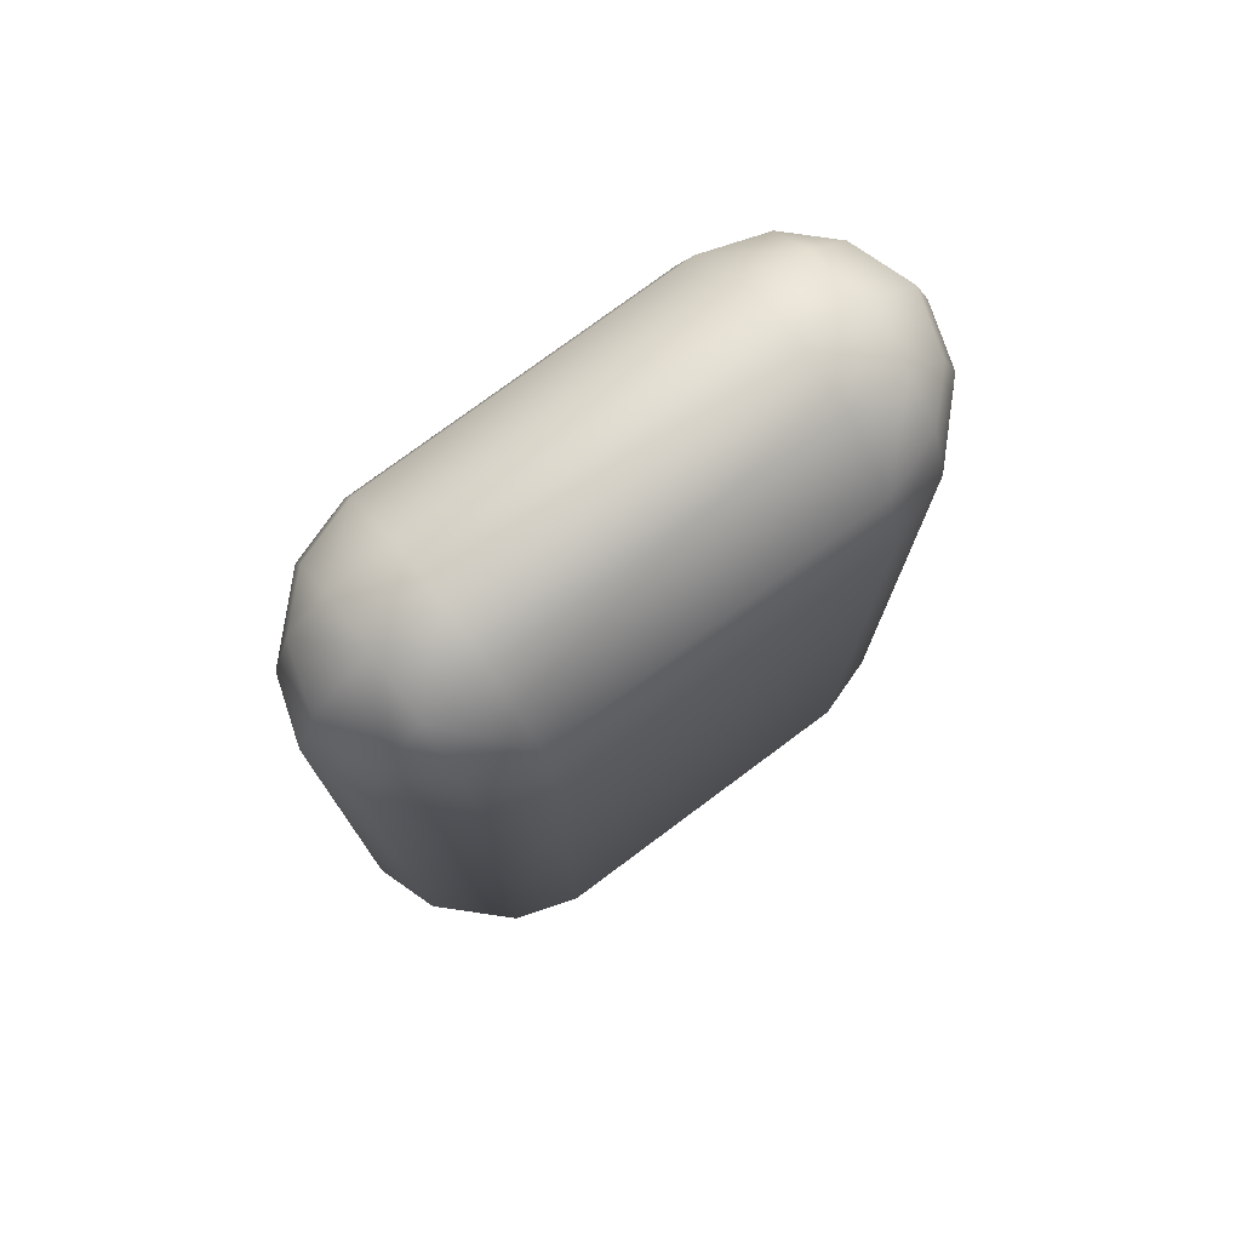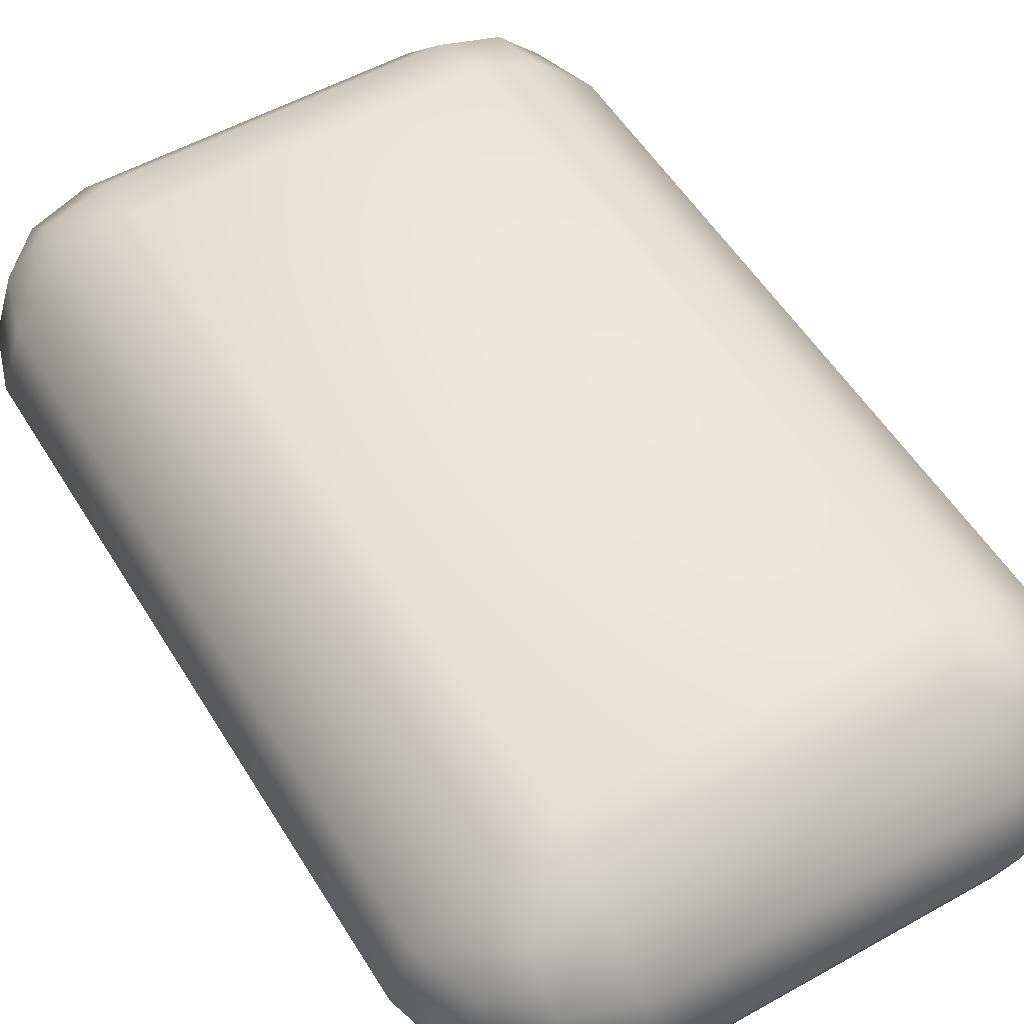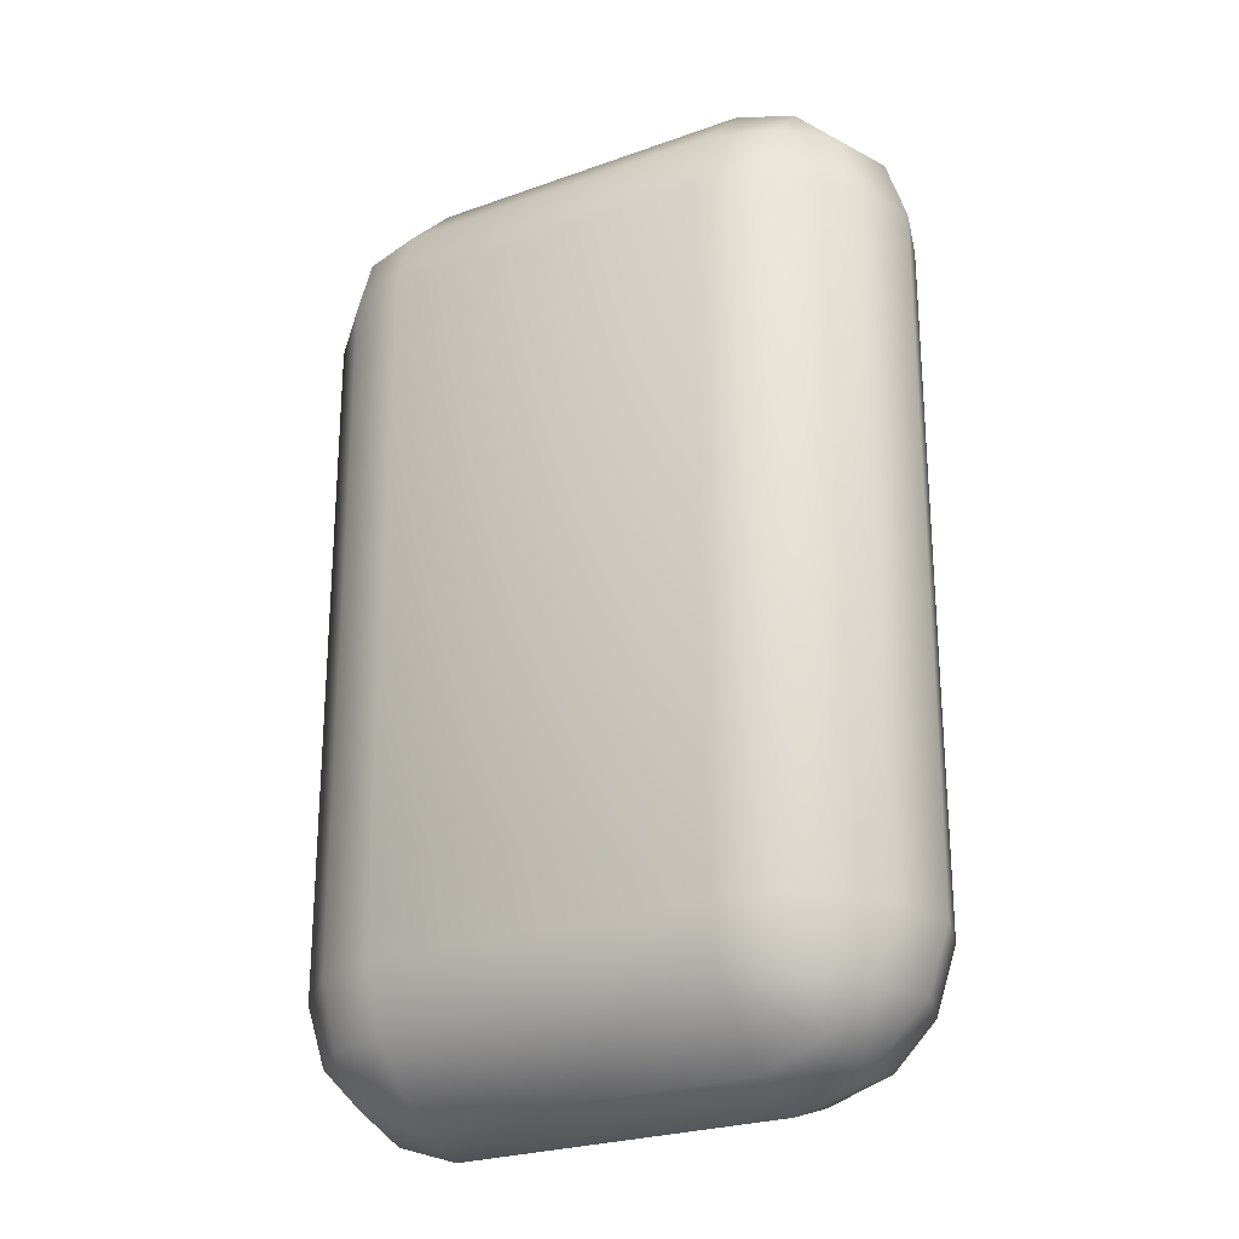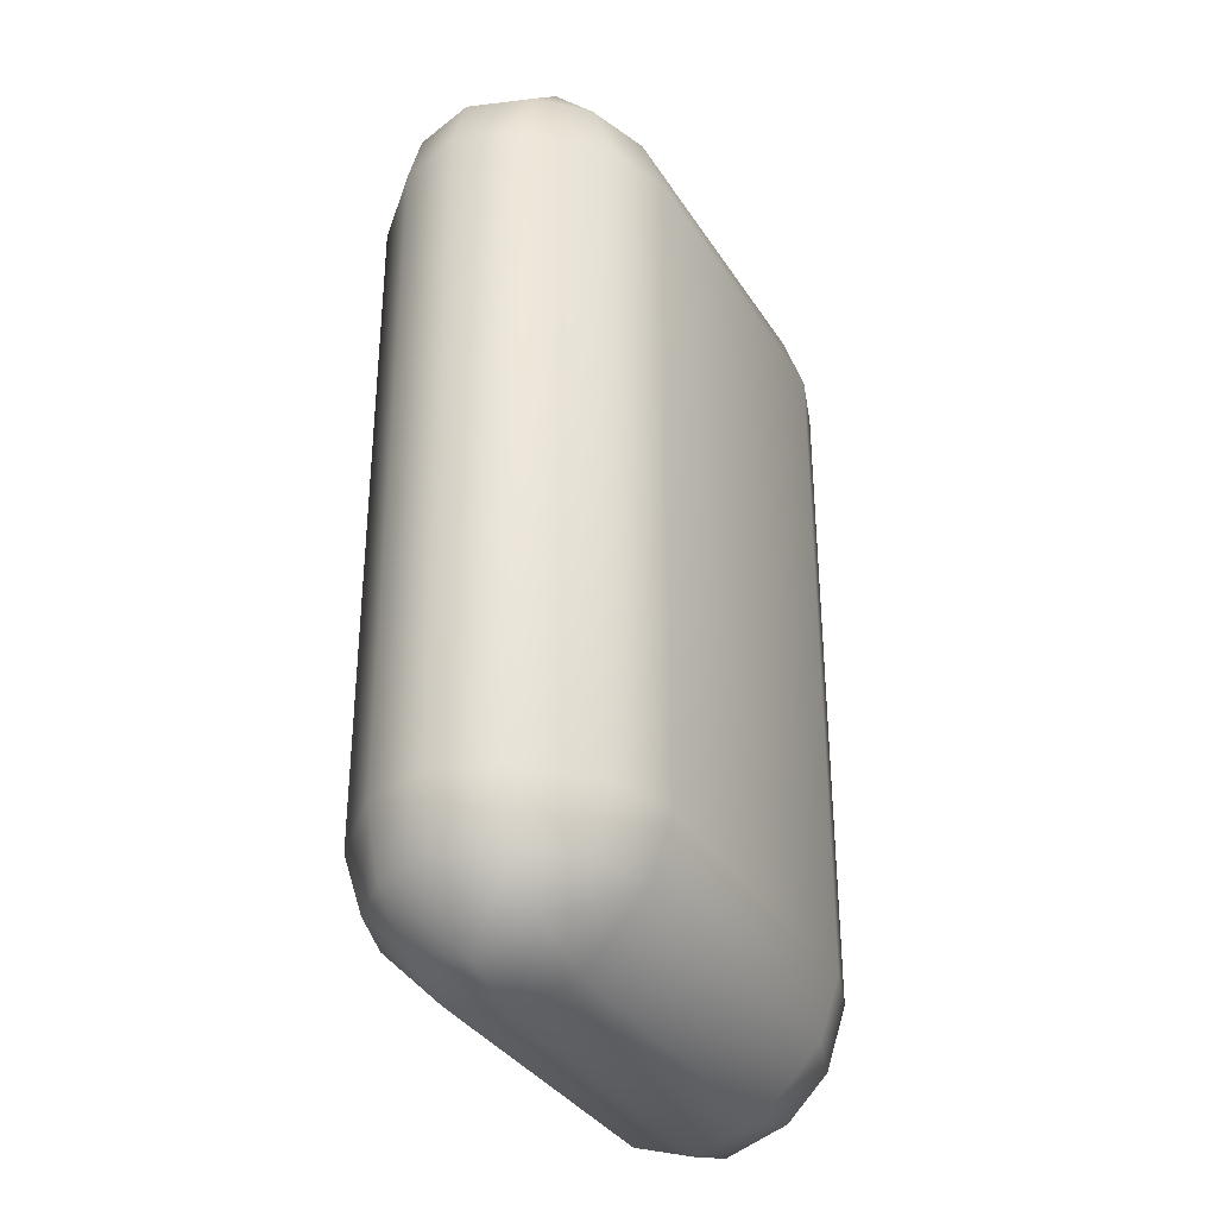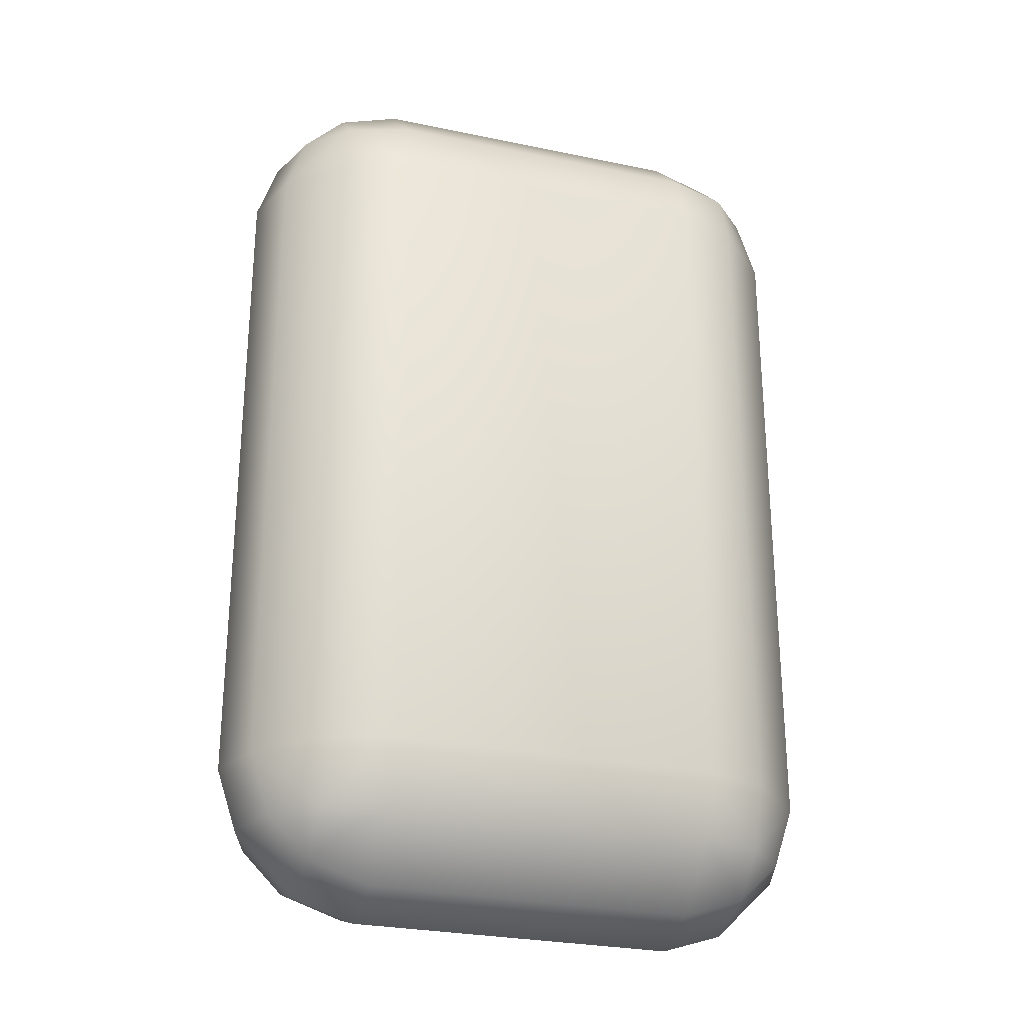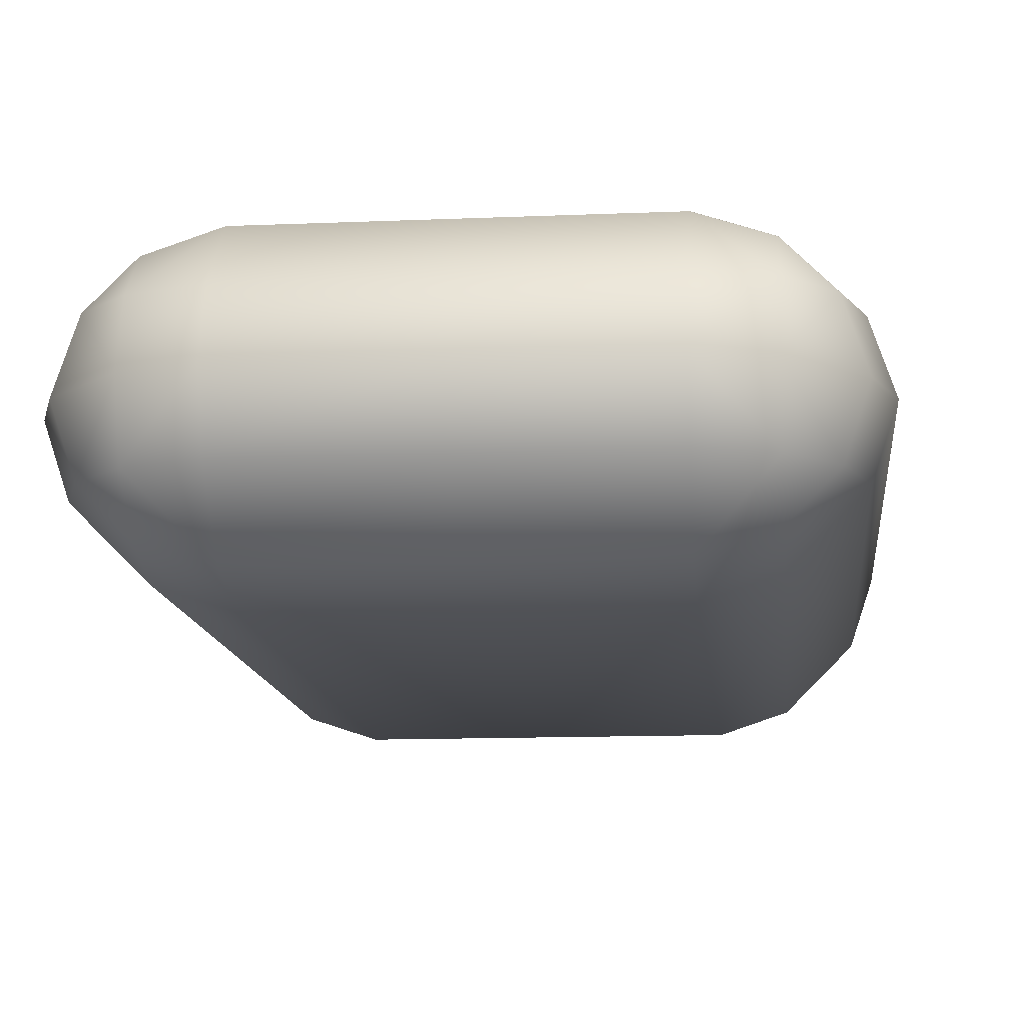
<metadata>
{"format":"obj","ext":"obj","renderer":"f3d","projection":"perspective","resolution":1024,"background":"white","views":[{"elev":76.4,"azim":143.3,"up":"+Y"},{"elev":53.6,"azim":149.1,"up":"+Z"},{"elev":-24.9,"azim":30.4,"up":"+Y"},{"elev":-34.5,"azim":-62.2,"up":"+Y"},{"elev":-27.4,"azim":-17.9,"up":"+Y"},{"elev":-12.5,"azim":5.7,"up":"+Z"}]}
</metadata>
<code>
o Body.001
v -0.15 0.07 0
v -0.08 0.07 -0.07
v -0.08 0 0
v -0.14 0.07 -0.03
v -0.14 0.04 0
v -0.13 0.04 -0.03
v -0.08 0.04 -0.06
v -0.11 0.07 -0.06
v -0.11 0.04 -0.05
v -0.08 0.01 -0.03
v -0.11 0.02 -0.03
v -0.11 0.01 0
v 0 0.01 -0.03
v 0 0.04 -0.06
v 0 0.07 -0.07
v 0 0 0
v 0.15 0.07 0
v 0.08 0.07 -0.07
v 0.08 0 0
v 0.14 0.07 -0.03
v 0.14 0.04 0
v 0.13 0.04 -0.03
v 0.08 0.04 -0.06
v 0.11 0.07 -0.06
v 0.11 0.04 -0.05
v 0.08 0.01 -0.03
v 0.11 0.02 -0.03
v 0.11 0.01 0
v -0.08 0.07 0.07
v -0.14 0.07 0.03
v -0.13 0.04 0.03
v -0.08 0.04 0.06
v -0.11 0.07 0.06
v -0.11 0.04 0.05
v -0.08 0.01 0.03
v -0.11 0.02 0.03
v 0 0.01 0.03
v 0 0.04 0.06
v 0 0.07 0.07
v 0.08 0.07 0.07
v 0.14 0.07 0.03
v 0.13 0.04 0.03
v 0.08 0.04 0.06
v 0.11 0.07 0.06
v 0.11 0.04 0.05
v 0.08 0.01 0.03
v 0.11 0.02 0.03
v 0 0.4 0.07
v 0.15 0.4 0
v 0.08 0.4 -0.07
v 0.08 0.47 0
v 0.14 0.4 -0.03
v 0.14 0.43 0
v 0.13 0.43 -0.03
v 0.08 0.43 -0.06
v 0.11 0.4 -0.06
v 0.11 0.43 -0.05
v 0.08 0.46 -0.03
v 0.11 0.45 -0.03
v 0.11 0.46 0
v -0 0.46 -0.03
v -0 0.43 -0.06
v 0 0.4 -0.07
v -0 0.47 0
v -0.15 0.4 0
v -0.08 0.4 -0.07
v -0.08 0.47 0
v -0.14 0.4 -0.03
v -0.14 0.43 0
v -0.13 0.43 -0.03
v -0.08 0.43 -0.06
v -0.11 0.4 -0.06
v -0.11 0.43 -0.05
v -0.08 0.46 -0.03
v -0.11 0.45 -0.03
v -0.11 0.46 0
v 0.08 0.4 0.07
v 0.14 0.4 0.03
v 0.13 0.43 0.03
v 0.08 0.43 0.06
v 0.11 0.4 0.06
v 0.11 0.43 0.05
v 0.08 0.46 0.03
v 0.11 0.45 0.03
v -0 0.46 0.03
v -0 0.43 0.06
v -0.08 0.4 0.07
v -0.14 0.4 0.03
v -0.13 0.43 0.03
v -0.08 0.43 0.06
v -0.11 0.4 0.06
v -0.11 0.43 0.05
v -0.08 0.46 0.03
v -0.11 0.45 0.03
f 1 4 6 5
f 4 8 9 6
f 2 7 9 8
f 7 10 11 9
f 3 12 11 10
f 12 5 6 11
f 6 9 11
f 66 2 8 72
f 72 8 4 68
f 68 4 1 65
f 16 3 10 13
f 13 10 7 14
f 14 7 2 15
f 17 21 22 20
f 20 22 25 24
f 18 24 25 23
f 23 25 27 26
f 19 26 27 28
f 28 27 22 21
f 22 27 25
f 50 56 24 18
f 56 52 20 24
f 52 49 17 20
f 16 13 26 19
f 13 14 23 26
f 14 15 18 23
f 1 5 31 30
f 30 31 34 33
f 29 33 34 32
f 32 34 36 35
f 3 35 36 12
f 12 36 31 5
f 31 36 34
f 87 91 33 29
f 91 88 30 33
f 88 65 1 30
f 16 37 35 3
f 37 38 32 35
f 38 39 29 32
f 17 41 42 21
f 41 44 45 42
f 40 43 45 44
f 43 46 47 45
f 19 28 47 46
f 28 21 42 47
f 42 45 47
f 77 40 44 81
f 81 44 41 78
f 78 41 17 49
f 16 19 46 37
f 37 46 43 38
f 38 43 40 39
f 40 77 48 39
f 29 39 48 87
f 18 15 63 50
f 2 66 63 15
f 49 52 54 53
f 52 56 57 54
f 50 55 57 56
f 55 58 59 57
f 51 60 59 58
f 60 53 54 59
f 54 57 59
f 64 51 58 61
f 61 58 55 62
f 62 55 50 63
f 65 69 70 68
f 68 70 73 72
f 66 72 73 71
f 71 73 75 74
f 67 74 75 76
f 76 75 70 69
f 70 75 73
f 64 61 74 67
f 61 62 71 74
f 62 63 66 71
f 49 53 79 78
f 78 79 82 81
f 77 81 82 80
f 80 82 84 83
f 51 83 84 60
f 60 84 79 53
f 79 84 82
f 64 85 83 51
f 85 86 80 83
f 86 48 77 80
f 65 88 89 69
f 88 91 92 89
f 87 90 92 91
f 90 93 94 92
f 67 76 94 93
f 76 69 89 94
f 89 92 94
f 64 67 93 85
f 85 93 90 86
f 86 90 87 48

</code>
